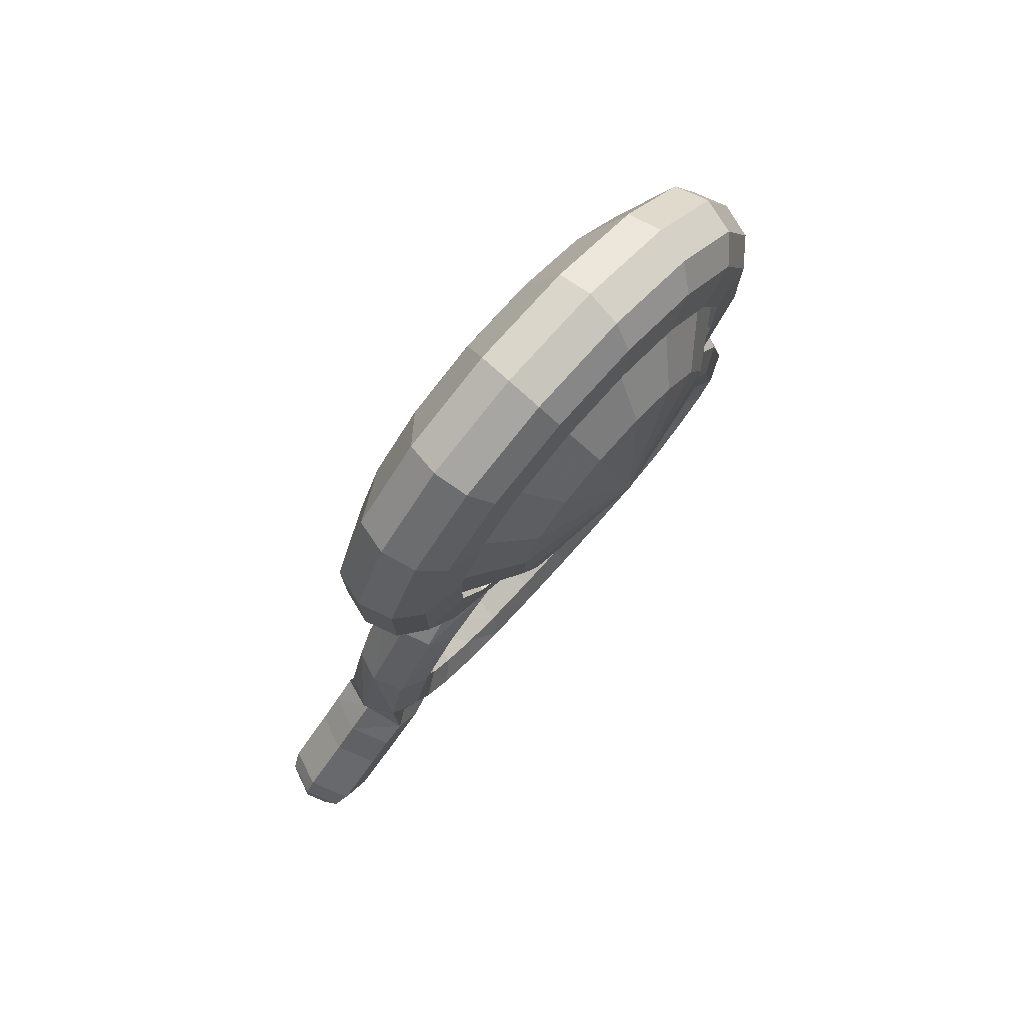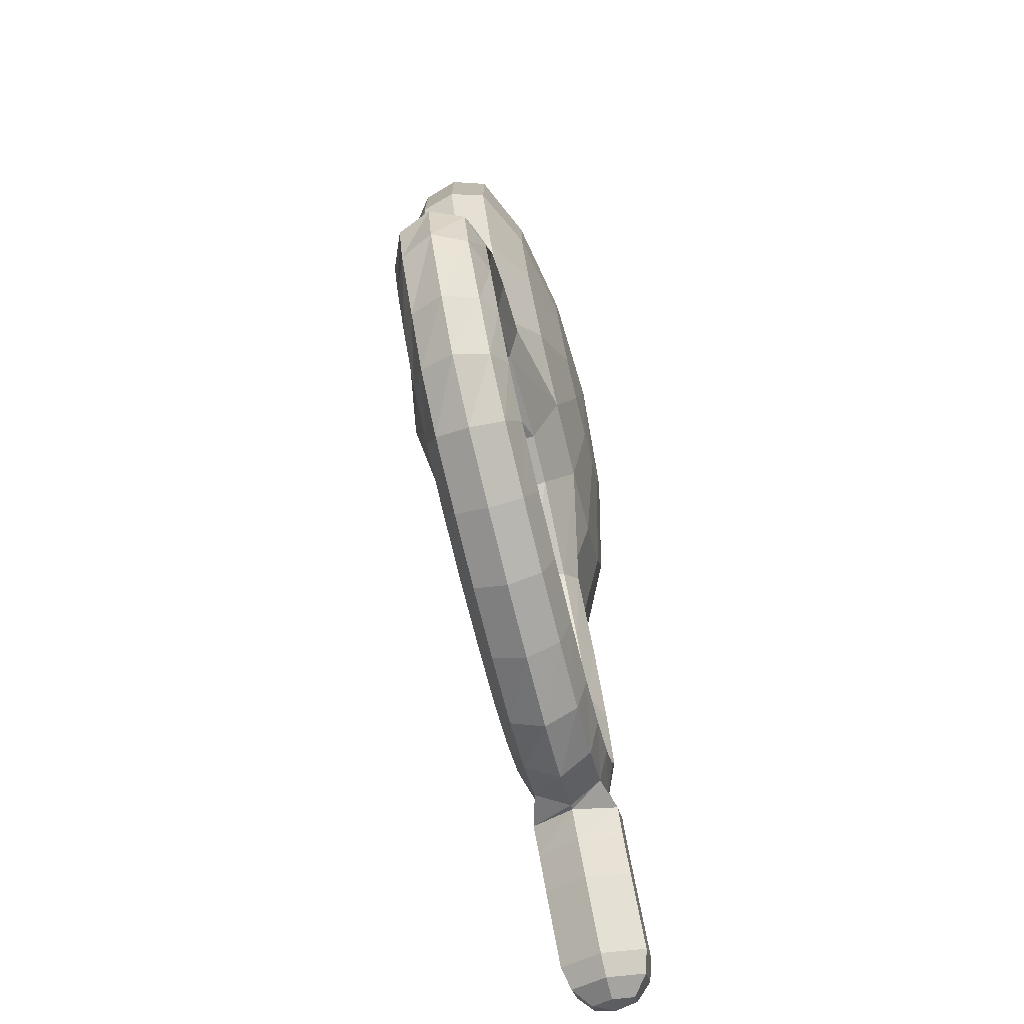
<metadata>
{"format":"obj","ext":"obj","renderer":"f3d","projection":"perspective","resolution":1024,"background":"white","views":[{"elev":77.9,"azim":132.0,"up":"+Z"},{"elev":-74.3,"azim":-76.3,"up":"+Z"}]}
</metadata>
<code>
o unknown_v
v 0.387 -0.3544 -2.117
v 0.4564 -0.3544 -1.949
v 0.00041 -0.3836 -1.858
v 0.7148 -0.2715 -2.336
v 0.843 -0.2715 -2.026
v 0.9337 -0.1445 -2.472
v 1.101 -0.1445 -2.067
v 0.9702 -0.00111 -2.496
v 1.144 -0.00111 -2.076
v 0.9337 0.1423 -2.472
v 1.101 0.1423 -2.067
v 0.8407 0.2289 -2.41
v 0.679 0.2507 -2.302
v 0.8009 0.2507 -2.007
v 0.9916 0.2289 -2.045
v 0.624 -0.1445 -2.782
v 0.4777 -0.2715 -2.573
v -0.7139 -0.2715 -2.336
v -0.9329 -0.1445 -2.472
v -0.6232 -0.1445 -2.782
v -0.4769 -0.2715 -2.573
v 0.2587 -0.3544 -2.245
v 0.6484 -0.00111 -2.818
v 0.624 0.1423 -2.782
v 0.5619 0.2289 -2.688
v 0.4539 0.2507 -2.527
v -0.9694 -0.00111 -2.496
v -0.6476 -0.00111 -2.818
v -0.9329 0.1423 -2.472
v -0.6232 0.1423 -2.782
v 0.09112 -0.3544 -2.314
v 0.1596 0.2507 -2.649
v 1.144 -0.00111 -1.621
v 1.101 -0.1445 -1.629
v -0.0903 -0.3544 -2.314
v -0.1588 0.2507 -2.649
v 1.101 0.1423 -1.629
v 0.8407 0.2289 -1.287
v 0.9337 0.1423 -1.225
v 0.9916 0.2289 -1.651
v -0.2579 -0.3544 -2.245
v -0.5611 0.2289 -2.688
v -0.453 0.2507 -2.527
v 0.5619 0.2289 -1.008
v 0.624 0.1423 -0.9148
v 0.1976 0.2289 -0.857
v 0.2194 0.1423 -0.7472
v -0.3862 -0.3544 -2.117
v -0.8399 0.2289 -2.41
v -0.6782 0.2507 -2.302
v -0.1968 0.2289 -0.857
v -0.2186 0.1423 -0.7472
v -0.5611 0.2289 -1.008
v -0.6232 0.1423 -0.9148
v -0.4556 -0.3544 -1.949
v -0.8422 -0.2715 -2.026
v -1.101 -0.1445 -2.067
v -1.144 -0.00111 -2.076
v -1.101 0.1423 -2.067
v -0.9908 0.2289 -2.045
v -0.8001 0.2507 -2.007
v -0.8399 0.2289 -1.287
v -0.9329 0.1423 -1.225
v -0.9908 0.2289 -1.651
v -1.101 0.1423 -1.629
v -0.4556 -0.3544 -1.768
v -0.8422 -0.2715 -1.691
v -1.101 -0.1445 -1.629
v -1.144 -0.00111 -1.621
v -0.8001 0.2507 -1.689
v -0.3862 -0.3544 -1.6
v -0.7139 -0.2715 -1.381
v -0.9329 -0.1445 -1.225
v -0.9694 -0.00111 -1.2
v -0.6782 0.2507 -1.395
v -0.2579 -0.3544 -1.472
v -0.4769 -0.2715 -1.144
v -0.6232 -0.1445 -0.9148
v -0.6476 -0.00111 -0.8784
v -0.453 0.2507 -1.17
v -0.0903 -0.3544 -1.402
v -0.1672 -0.2715 -1.016
v -0.2186 -0.1445 -0.7472
v -0.2271 -0.00111 -0.7042
v -0.1588 0.2507 -1.048
v 0.679 0.2207 -2.302
v 0.679 0.2207 -2.302
v 0.8009 0.2207 -2.007
v 0.8009 0.2207 -2.007
v 0.4539 0.2207 -2.527
v 0.4539 0.2207 -2.527
v 0.09112 -0.3544 -1.402
v 0.168 -0.2715 -1.016
v 0.2194 -0.1445 -0.7472
v 0.228 -0.00111 -0.7042
v 0.1596 0.2507 -1.048
v 0.1596 0.2207 -2.649
v 0.1596 0.2207 -2.649
v -0.1588 0.2207 -2.649
v -0.1588 0.2207 -2.649
v 0.2587 -0.3544 -1.472
v 0.4777 -0.2715 -1.144
v 0.624 -0.1445 -0.9148
v 0.6484 -0.00111 -0.8784
v 0.4539 0.2507 -1.17
v -0.453 0.2207 -2.527
v -0.453 0.2207 -2.527
v -0.6782 0.2207 -2.302
v -0.6782 0.2207 -2.302
v 0.387 -0.3544 -1.6
v 0.7148 -0.2715 -1.381
v 0.9337 -0.1445 -1.225
v 0.9702 -0.00111 -1.2
v 0.679 0.2507 -1.395
v -0.8001 0.2207 -2.007
v -0.8001 0.2207 -2.007
v -0.8001 0.2207 -1.689
v -0.8001 0.2207 -1.689
v 0.4564 -0.3544 -1.768
v 0.843 -0.2715 -1.691
v 0.8009 0.2507 -1.689
v -0.6782 0.2207 -1.395
v -0.6782 0.2207 -1.395
v -0.453 0.2207 -1.17
v -0.453 0.2207 -1.17
v -0.1588 0.2207 -1.048
v -0.1588 0.2207 -1.048
v 0.1596 0.2207 -1.048
v 0.1596 0.2207 -1.048
v 0.4539 0.2207 -1.17
v 0.4539 0.2207 -1.17
v 0.8009 0.2207 -1.689
v 0.8009 0.2207 -1.689
v 0.679 0.2207 -1.395
v 0.679 0.2207 -1.395
v 0.5532 0.3777 -1.726
v 0.5532 0.3777 -1.946
v 0.00041 0.4768 -1.836
v -0.5524 0.3777 -1.726
v -0.5524 0.3777 -1.946
v 0.469 0.3777 -1.523
v 0.3135 0.3777 -1.367
v 0.469 0.3777 -2.149
v 0.1104 0.3777 -1.283
v -0.1095 0.3777 -1.283
v -0.3127 0.3777 -1.367
v 0.3135 0.3777 -2.304
v 0.1104 0.3777 -2.388
v -0.4682 0.3777 -1.523
v -0.4682 0.3777 -2.149
v -0.3127 0.3777 -2.304
v -0.1095 0.3777 -2.388
v 0.5229 -0.1445 -2.823
v 0.168 -0.2715 -2.701
v 0.5229 0.1423 -2.823
v 0.1976 0.2289 -2.839
v -0.1672 -0.2715 -2.701
v 0.1099 0.1423 -2.949
v -0.1091 0.1423 -2.949
v -0.1968 0.2289 -2.839
v 0.1142 -0.00111 -2.992
v -0.1134 -0.00111 -2.992
v 0.1099 -0.1445 -2.949
v -0.1091 -0.1445 -2.949
v -0.5221 -0.1445 -2.823
v -0.5221 0.1423 -2.823
v -0.5931 0.1846 -2.952
v -0.6628 0.09211 -2.888
v -0.7041 -0.001551 -2.863
v -0.6585 -0.09254 -2.882
v -0.5932 -0.187 -2.951
v -0.5154 -0.1338 -3.068
v -0.4765 -0.00111 -3.13
v -0.5154 0.1307 -3.069
v 0.6516 0.09392 -2.908
v 0.5837 0.1846 -2.972
v 0.6472 -0.09393 -2.903
v 0.6857 -0.002374 -2.873
v 0.5838 -0.187 -2.971
v 0.5162 -0.1338 -3.068
v 0.4773 -0.00111 -3.13
v 0.5162 0.1307 -3.069
v -0.9273 0.1304 -3.579
v -0.8776 -0.00111 -3.597
v -1.048 0.185 -3.535
v -1.169 0.1304 -3.492
v -1.218 -0.00111 -3.474
v -1.169 -0.1326 -3.492
v -1.048 -0.1873 -3.535
v -0.9273 -0.1326 -3.579
v 0.8784 -0.00111 -3.597
v 0.9282 0.1304 -3.579
v 1.049 0.185 -3.535
v 1.169 0.1307 -3.492
v 1.219 -0.00111 -3.473
v 1.169 -0.1329 -3.492
v 1.049 -0.1873 -3.535
v 0.9282 -0.1326 -3.579
v -0.747 0.1311 -3.284
v -0.7037 -0.00111 -3.319
v -0.8507 0.185 -3.204
v -0.9552 0.1306 -3.125
v -0.9987 -0.00111 -3.091
v -0.9552 -0.1329 -3.125
v -0.8507 -0.1873 -3.204
v -0.747 -0.1333 -3.284
v 0.7045 -0.00111 -3.319
v 0.7478 0.1311 -3.284
v 0.8515 0.185 -3.204
v 0.9458 0.1306 -3.135
v 0.9894 -0.00111 -3.102
v 0.9458 -0.1329 -3.135
v 0.8515 -0.1873 -3.204
v 0.7478 -0.1333 -3.284
v -1.059 -0.19 -4.058
v -1.196 -0.1358 -4.104
v -0.9537 -0.1344 -4.017
v -0.8996 -0.003835 -3.991
v -0.9511 0.1268 -4.017
v -1.062 0.1823 -4.058
v -1.196 0.1281 -4.102
v 1.193 -0.1366 -4.109
v 1.059 -0.1873 -4.058
v 0.9546 -0.1319 -4.019
v 0.9014 -0.00111 -3.996
v 0.9546 0.1296 -4.019
v 1.059 0.185 -4.058
v -1.26 -0.003835 -4.125
v 1.193 0.1344 -4.109
v -1.13 -0.1873 -3.88
v -1.262 -0.1333 -3.883
v -0.9982 -0.1327 -3.877
v -0.9435 -0.00111 -3.876
v -0.9982 0.1305 -3.877
v -1.13 0.185 -3.88
v -1.262 0.1311 -3.883
v -1.318 -0.00111 -3.884
v 1.259 -0.137 -3.88
v 1.131 -0.1873 -3.88
v 1.001 -0.1332 -3.871
v 0.9459 -0.00111 -3.868
v 1.001 0.1309 -3.871
v 1.131 0.185 -3.88
v 1.33 -0.00111 -3.87
v 1.259 0.1347 -3.88
v -0.8222 0.1317 -4.476
v -0.8661 -0.00111 -4.54
v -0.8222 -0.1339 -4.476
v 0.8216 0.1332 -4.48
v 0.7456 0.185 -4.37
v 0.8687 -0.00111 -4.544
v 0.8216 -0.1354 -4.48
v -0.7475 -0.1873 -4.37
v -0.6856 -0.1331 -4.267
v -0.6573 -0.00111 -4.207
v -0.7449 0.185 -4.367
v -0.6856 0.1308 -4.269
v 0.6862 0.1298 -4.27
v 0.6571 -0.00111 -4.209
v 0.6862 -0.132 -4.27
v 0.7456 -0.1873 -4.37
v -0.5842 0.1319 -4.591
v -0.6062 -0.00111 -4.65
v -0.5842 -0.1342 -4.591
v 0.5853 0.1324 -4.591
v 0.5373 0.185 -4.458
v 0.6075 -0.00111 -4.65
v 0.5853 -0.1346 -4.591
v -0.5364 -0.1872 -4.458
v -0.5026 -0.1335 -4.331
v -0.4851 -0.00111 -4.265
v -0.5364 0.185 -4.458
v -0.5 0.1313 -4.331
v 0.502 0.1312 -4.337
v 0.4907 -0.00111 -4.272
v 0.502 -0.1334 -4.337
v 0.5373 -0.1873 -4.458
v -0.2919 0.1316 -4.639
v -0.3029 -0.00111 -4.698
v -0.268 0.185 -4.504
v -0.2919 -0.1338 -4.639
v -0.268 -0.1873 -4.504
v -0.2506 -0.1335 -4.382
v -0.245 -0.00111 -4.316
v -0.2506 0.1313 -4.382
v 0.304 -0.00111 -4.698
v 0.2929 0.1318 -4.638
v 0.2689 0.185 -4.504
v 0.2929 -0.134 -4.638
v 0.2689 -0.1873 -4.504
v 0.2512 -0.1335 -4.382
v 0.2455 -0.00111 -4.316
v 0.2512 0.1313 -4.382
v 0.00041 0.1312 -4.659
v 0.00041 -0.00111 -4.718
v 0.00041 0.185 -4.522
v 0.00041 -0.1334 -4.659
v 0.00041 -0.1873 -4.522
v 0.00041 -0.1335 -4.399
v 0.00041 -0.00111 -4.334
v 0.00041 0.1313 -4.399
v -0.9253 0.1824 -4.231
v -0.8429 0.1273 -4.146
v -1.008 0.1285 -4.313
v -1.062 -0.003724 -4.375
v -1.008 -0.136 -4.313
v -0.9253 -0.1899 -4.231
v -0.8429 -0.1348 -4.146
v -0.8042 -0.003724 -4.102
v 1.012 -0.1362 -4.319
v 0.9271 -0.1873 -4.235
v 0.8473 -0.1306 -4.149
v 0.8081 -0.00111 -4.103
v 1.065 -0.00111 -4.376
v 1.012 0.134 -4.319
v 0.9271 0.185 -4.235
v 0.8473 0.1283 -4.149
v 1.75 -0.08746 -4.762
v 1.718 -0.001109 -4.801
v 1.802 -0.001109 -4.741
v 1.67 -0.1512 -4.744
v 1.615 -0.001108 -4.811
v 1.67 0.149 -4.744
v 1.527 -0.001108 -4.773
v 1.591 0.172 -4.696
v 1.75 0.08524 -4.762
v 1.591 -0.1743 -4.696
v 1.781 0.149 -4.611
v 1.719 0.172 -4.542
v 1.814 0.08525 -4.686
v 1.836 -0.001108 -4.544
v 1.783 -0.001108 -4.465
v 1.846 -0.001108 -4.647
v 1.814 -0.08746 -4.686
v 1.781 -0.1512 -4.611
v 1.719 -0.1743 -4.542
v 1.246 -0.1746 -4.383
v 1.378 -0.1746 -4.232
v 1.18 -0.00111 -4.458
v 1.246 0.1723 -4.383
v 1.378 0.1723 -4.232
v 1.444 -0.00111 -4.157
v 1.27 -0.1769 -4.141
v 1.159 -0.1769 -4.281
v 1.089 -0.00111 -4.364
v 1.159 0.1747 -4.281
v 1.27 0.1747 -4.142
v 1.27 0.1747 -4.141
v 1.314 -0.00111 -4.038
v 1.409 -0.001108 -4.669
v 1.474 0.1722 -4.594
v 1.67 -0.001108 -4.366
v 1.605 -0.1744 -4.442
v 1.605 0.1722 -4.442
v 1.474 -0.1744 -4.594
v 1.291 -0.001108 -4.566
v 1.358 0.1724 -4.491
v 1.558 -0.001108 -4.268
v 1.491 -0.1746 -4.342
v 1.491 0.1724 -4.342
v 1.358 -0.1746 -4.491
f 2 1 4
f 4 5 2
f 6 5 4
f 6 7 5
f 8 7 6
f 8 9 7
f 10 9 8
f 10 11 9
f 12 11 10
f 12 15 11
f 13 15 12
f 13 14 15
f 86 14 13
f 86 88 14
f 17 153 16
f 17 154 153
f 22 154 17
f 22 31 154
f 20 18 19
f 20 21 18
f 165 21 20
f 165 157 21
f 170 157 165
f 170 171 157
f 204 171 170
f 204 205 171
f 188 205 204
f 188 189 205
f 231 189 188
f 231 230 189
f 216 230 231
f 216 215 230
f 306 215 216
f 306 307 215
f 248 307 306
f 248 253 307
f 264 253 248
f 264 269 253
f 281 269 264
f 281 282 269
f 297 282 281
f 297 298 282
f 289 298 297
f 289 290 298
f 268 290 289
f 268 277 290
f 252 277 268
f 252 261 277
f 310 261 252
f 310 311 261
f 222 311 310
f 222 223 311
f 238 223 222
f 238 239 223
f 196 239 238
f 196 197 239
f 212 197 196
f 212 213 197
f 177 213 212
f 177 179 213
f 153 179 177
f 153 154 179
f 17 1 22
f 4 1 17
f 16 4 17
f 16 6 4
f 23 6 16
f 23 8 6
f 24 8 23
f 24 10 8
f 25 10 24
f 25 12 10
f 26 12 25
f 26 13 12
f 90 13 26
f 90 86 13
f 19 28 20
f 19 27 28
f 57 27 19
f 57 58 27
f 68 58 57
f 68 69 58
f 73 69 68
f 73 74 69
f 78 74 73
f 78 79 74
f 83 79 78
f 83 84 79
f 94 84 83
f 94 95 84
f 103 95 94
f 103 104 95
f 112 104 103
f 112 113 104
f 34 113 112
f 34 33 113
f 7 33 34
f 7 9 33
f 27 30 28
f 27 29 30
f 58 29 27
f 58 59 29
f 69 59 58
f 69 65 59
f 74 65 69
f 74 63 65
f 79 63 74
f 79 54 63
f 84 54 79
f 84 52 54
f 95 52 84
f 95 47 52
f 104 47 95
f 104 45 47
f 113 45 104
f 113 39 45
f 33 39 113
f 33 37 39
f 9 37 33
f 9 11 37
f 23 16 153
f 155 25 24
f 155 156 25
f 175 156 155
f 175 176 156
f 210 176 175
f 210 209 176
f 194 209 210
f 194 193 209
f 245 193 194
f 245 243 193
f 229 243 245
f 229 227 243
f 315 227 229
f 315 316 227
f 249 316 315
f 249 250 316
f 265 250 249
f 265 266 250
f 287 266 265
f 287 288 266
f 294 288 287
f 294 296 288
f 278 296 294
f 278 280 296
f 262 280 278
f 262 272 280
f 246 272 262
f 246 256 272
f 304 256 246
f 304 302 256
f 221 302 304
f 221 220 302
f 236 220 221
f 236 235 220
f 186 235 236
f 186 185 235
f 202 185 186
f 202 201 185
f 168 201 202
f 168 167 201
f 166 167 168
f 166 160 167
f 30 160 166
f 30 42 160
f 29 42 30
f 29 49 42
f 59 49 29
f 59 60 49
f 65 60 59
f 65 64 60
f 63 64 65
f 63 62 64
f 54 62 63
f 54 53 62
f 52 53 54
f 52 51 53
f 47 51 52
f 47 46 51
f 45 46 47
f 45 44 46
f 39 44 45
f 39 38 44
f 37 38 39
f 37 40 38
f 11 40 37
f 11 15 40
f 156 26 25
f 156 32 26
f 160 32 156
f 160 36 32
f 42 36 160
f 42 43 36
f 49 43 42
f 49 50 43
f 60 50 49
f 60 61 50
f 64 61 60
f 64 70 61
f 62 70 64
f 62 75 70
f 53 75 62
f 53 80 75
f 51 80 53
f 51 85 80
f 46 85 51
f 46 96 85
f 44 96 46
f 44 105 96
f 38 105 44
f 38 114 105
f 40 114 38
f 40 121 114
f 15 121 40
f 15 14 121
f 157 31 35
f 157 154 31
f 164 154 157
f 164 163 154
f 162 163 164
f 162 161 163
f 159 161 162
f 159 158 161
f 160 158 159
f 160 156 158
f 41 157 35
f 41 21 157
f 48 21 41
f 48 18 21
f 55 18 48
f 55 56 18
f 66 56 55
f 66 67 56
f 71 67 66
f 71 72 67
f 76 72 71
f 76 77 72
f 81 77 76
f 81 82 77
f 92 82 81
f 92 93 82
f 101 93 92
f 101 102 93
f 110 102 101
f 110 111 102
f 119 111 110
f 119 120 111
f 2 120 119
f 2 5 120
f 165 20 28
f 56 19 18
f 56 57 19
f 67 57 56
f 67 68 57
f 72 68 67
f 72 73 68
f 77 73 72
f 77 78 73
f 82 78 77
f 82 83 78
f 93 83 82
f 93 94 83
f 102 94 93
f 102 103 94
f 111 103 102
f 111 112 103
f 120 112 111
f 120 34 112
f 5 34 120
f 5 7 34
f 32 90 26
f 32 97 90
f 36 97 32
f 36 99 97
f 43 99 36
f 43 106 99
f 50 106 43
f 50 108 106
f 61 108 50
f 61 115 108
f 70 115 61
f 70 117 115
f 75 117 70
f 75 122 117
f 80 122 75
f 80 124 122
f 85 124 80
f 85 126 124
f 96 126 85
f 96 128 126
f 105 128 96
f 105 130 128
f 114 130 105
f 114 134 130
f 121 134 114
f 121 132 134
f 14 132 121
f 14 88 132
f 200 183 199
f 200 184 183
f 206 184 200
f 206 190 184
f 205 190 206
f 205 189 190
f 183 201 199
f 183 185 201
f 234 185 183
f 234 235 185
f 219 235 234
f 219 220 235
f 303 220 219
f 303 302 220
f 257 302 303
f 257 256 302
f 273 256 257
f 273 272 256
f 285 272 273
f 285 280 272
f 301 280 285
f 301 296 280
f 293 296 301
f 293 288 296
f 274 288 293
f 274 266 288
f 258 266 274
f 258 250 266
f 317 250 258
f 317 316 250
f 226 316 317
f 226 227 316
f 242 227 226
f 242 243 227
f 192 243 242
f 192 193 243
f 208 193 192
f 208 209 193
f 182 209 208
f 182 176 209
f 158 176 182
f 158 156 176
f 186 203 202
f 186 187 203
f 236 187 186
f 236 237 187
f 221 237 236
f 221 228 237
f 304 228 221
f 304 305 228
f 246 305 304
f 246 247 305
f 262 247 246
f 262 263 247
f 278 263 262
f 278 279 263
f 294 279 278
f 294 295 279
f 287 295 294
f 287 286 295
f 265 286 287
f 265 267 286
f 249 267 265
f 249 251 267
f 315 251 249
f 315 314 251
f 346 314 315
f 346 345 314
f 340 345 346
f 340 339 345
f 357 339 340
f 357 356 339
f 351 356 357
f 351 350 356
f 325 350 351
f 325 324 350
f 323 324 325
f 323 322 324
f 326 322 323
f 326 319 322
f 187 204 203
f 187 188 204
f 237 188 187
f 237 231 188
f 228 231 237
f 228 216 231
f 305 216 228
f 305 306 216
f 247 306 305
f 247 248 306
f 263 248 247
f 263 264 248
f 279 264 263
f 279 281 264
f 295 281 279
f 295 297 281
f 286 297 295
f 286 289 297
f 267 289 286
f 267 268 289
f 251 268 267
f 251 252 268
f 314 252 251
f 314 310 252
f 345 310 314
f 345 344 310
f 339 344 345
f 339 337 344
f 356 337 339
f 356 361 337
f 350 361 356
f 350 355 361
f 324 355 350
f 324 327 355
f 322 327 324
f 322 321 327
f 319 321 322
f 319 318 321
f 215 232 230
f 215 217 232
f 307 217 215
f 307 308 217
f 253 308 307
f 253 254 308
f 269 254 253
f 269 270 254
f 282 270 269
f 282 283 270
f 298 283 282
f 298 299 283
f 290 299 298
f 290 291 299
f 277 291 290
f 277 276 291
f 261 276 277
f 261 260 276
f 311 260 261
f 311 312 260
f 223 312 311
f 223 224 312
f 239 224 223
f 239 240 224
f 197 240 239
f 197 198 240
f 213 198 197
f 213 214 198
f 179 214 213
f 179 180 214
f 154 180 179
f 154 163 180
f 217 233 232
f 217 218 233
f 308 218 217
f 308 309 218
f 254 309 308
f 254 255 309
f 270 255 254
f 270 271 255
f 283 271 270
f 283 284 271
f 299 284 283
f 299 300 284
f 291 300 299
f 291 292 300
f 276 292 291
f 276 275 292
f 260 275 276
f 260 259 275
f 312 259 260
f 312 313 259
f 224 313 312
f 224 225 313
f 240 225 224
f 240 241 225
f 198 241 240
f 198 191 241
f 214 191 198
f 214 207 191
f 180 207 214
f 180 181 207
f 163 181 180
f 163 161 181
f 218 234 233
f 218 219 234
f 309 219 218
f 309 303 219
f 255 303 309
f 255 257 303
f 271 257 255
f 271 273 257
f 284 273 271
f 284 285 273
f 300 285 284
f 300 301 285
f 292 301 300
f 292 293 301
f 275 293 292
f 275 274 293
f 259 274 275
f 259 258 274
f 313 258 259
f 313 317 258
f 225 317 313
f 225 226 317
f 241 226 225
f 241 242 226
f 191 242 241
f 191 192 242
f 207 192 191
f 207 208 192
f 181 208 207
f 181 182 208
f 161 182 181
f 161 158 182
f 232 189 230
f 232 190 189
f 233 190 232
f 233 184 190
f 234 184 233
f 234 183 184
f 170 203 204
f 170 169 203
f 165 169 170
f 165 28 169
f 206 171 205
f 206 172 171
f 200 172 206
f 200 173 172
f 199 173 200
f 199 174 173
f 201 174 199
f 201 167 174
f 202 203 169
f 168 202 169
f 172 157 171
f 172 164 157
f 173 164 172
f 173 162 164
f 174 162 173
f 174 159 162
f 167 159 174
f 167 160 159
f 211 194 210
f 211 195 194
f 212 195 211
f 212 196 195
f 244 196 238
f 244 195 196
f 245 195 244
f 245 194 195
f 211 177 212
f 211 178 177
f 210 178 211
f 210 175 178
f 177 178 23
f 153 177 23
f 325 328 323
f 325 329 328
f 351 329 325
f 351 354 329
f 357 354 351
f 357 360 354
f 340 360 357
f 340 341 360
f 328 326 323
f 328 330 326
f 331 330 328
f 331 333 330
f 335 333 331
f 335 334 333
f 321 334 335
f 321 318 334
f 329 331 328
f 329 332 331
f 354 332 329
f 354 352 332
f 360 352 354
f 360 358 352
f 341 358 360
f 341 342 358
f 348 342 341
f 348 349 342
f 245 349 348
f 245 244 349
f 332 335 331
f 332 336 335
f 352 336 332
f 352 353 336
f 358 353 352
f 358 359 353
f 342 359 358
f 342 338 359
f 349 338 342
f 349 343 338
f 244 343 349
f 244 238 343
f 336 321 335
f 336 327 321
f 353 327 336
f 353 355 327
f 359 355 353
f 359 361 355
f 338 361 359
f 338 337 361
f 343 337 338
f 343 344 337
f 340 348 341
f 340 347 348
f 346 347 340
f 346 315 229
f 229 245 348
f 347 346 229
f 348 347 229
f 23 155 24
f 23 175 155
f 178 175 23
f 166 28 30
f 166 168 28
f 169 28 168
f 222 343 238
f 222 344 343
f 310 344 222
f 3 1 2
f 2 119 3
f 110 3 119
f 110 101 3
f 92 3 101
f 92 81 3
f 76 3 81
f 76 71 3
f 66 3 71
f 66 55 3
f 48 3 55
f 48 41 3
f 35 3 41
f 35 31 3
f 22 3 31
f 22 1 3
f 319 320 318
f 319 326 320
f 330 320 326
f 330 333 320
f 334 320 333
f 334 318 320
f 136 89 137
f 136 133 89
f 141 133 136
f 141 135 133
f 142 135 141
f 142 131 135
f 144 131 142
f 144 129 131
f 145 129 144
f 145 127 129
f 146 127 145
f 146 125 127
f 149 125 146
f 149 123 125
f 139 123 149
f 139 118 123
f 140 118 139
f 140 116 118
f 150 116 140
f 150 109 116
f 151 109 150
f 151 107 109
f 152 107 151
f 152 100 107
f 148 100 152
f 148 98 100
f 147 98 148
f 147 91 98
f 143 91 147
f 143 87 91
f 137 87 143
f 137 89 87
f 148 138 143
f 147 148 143
f 138 137 143
f 138 136 137
f 141 136 138
f 138 142 141
f 144 142 138
f 138 145 144
f 146 145 138
f 138 149 146
f 139 149 138
f 138 140 139
f 150 140 138
f 138 151 150
f 152 151 138
f 138 148 152

</code>
